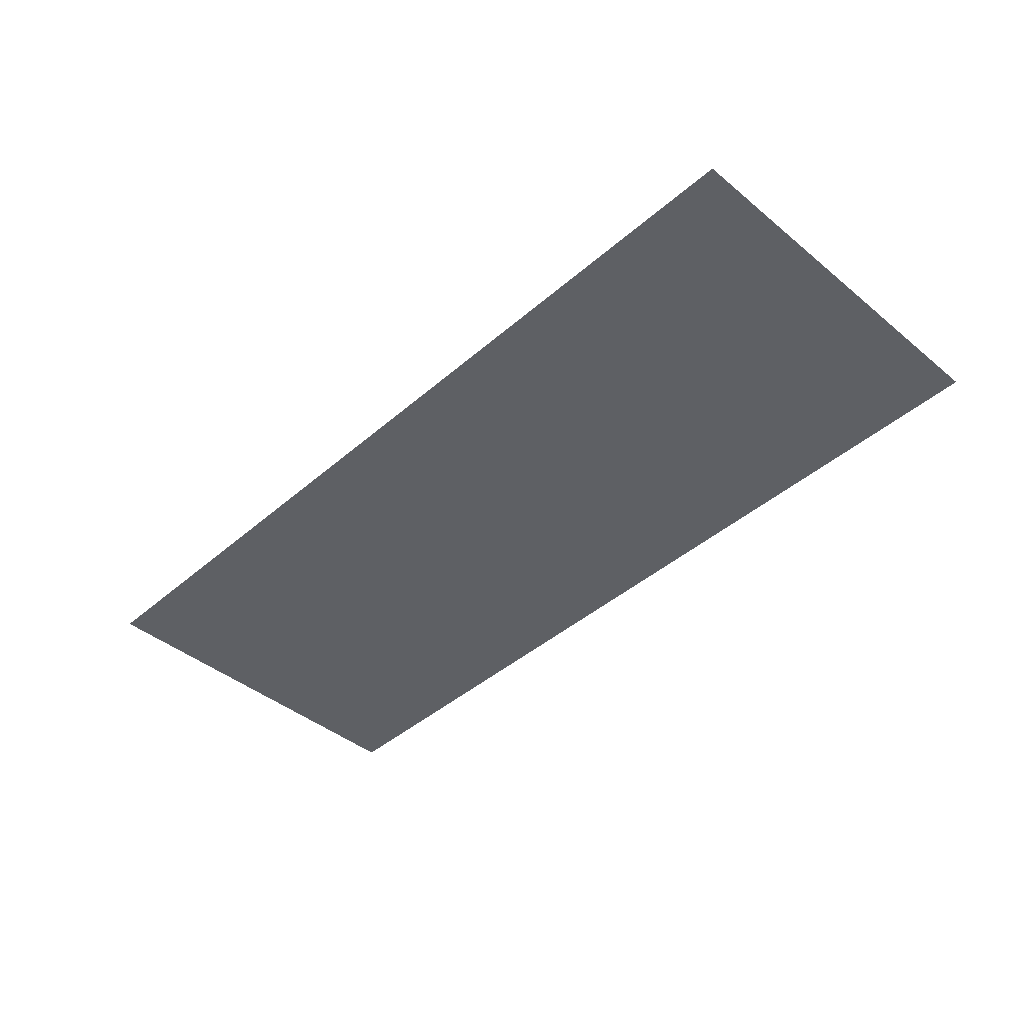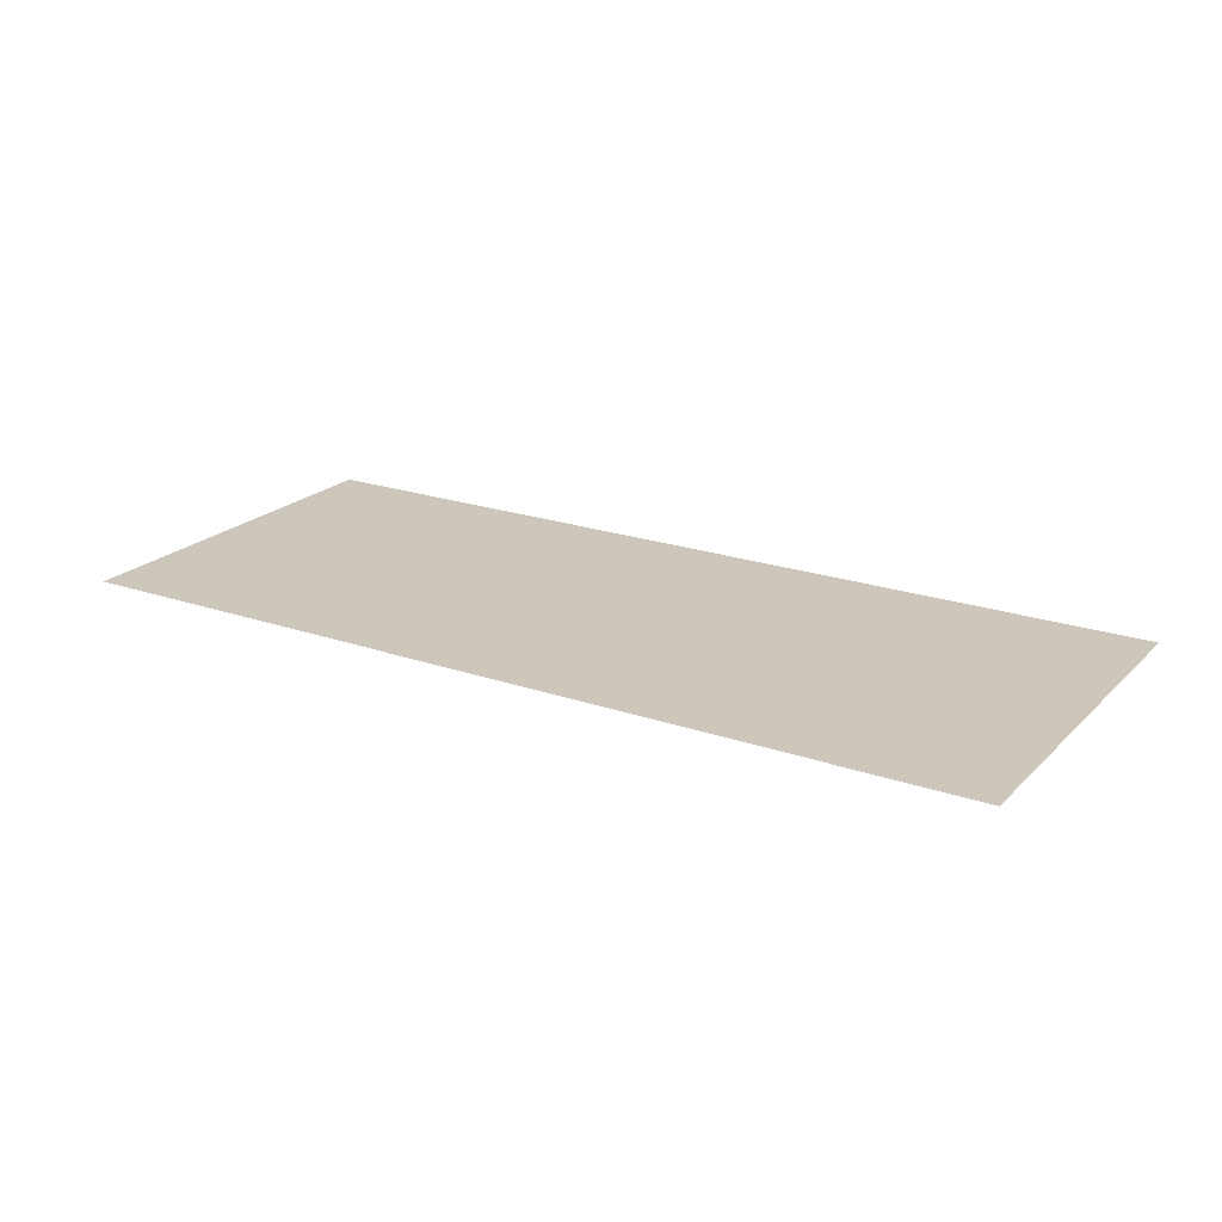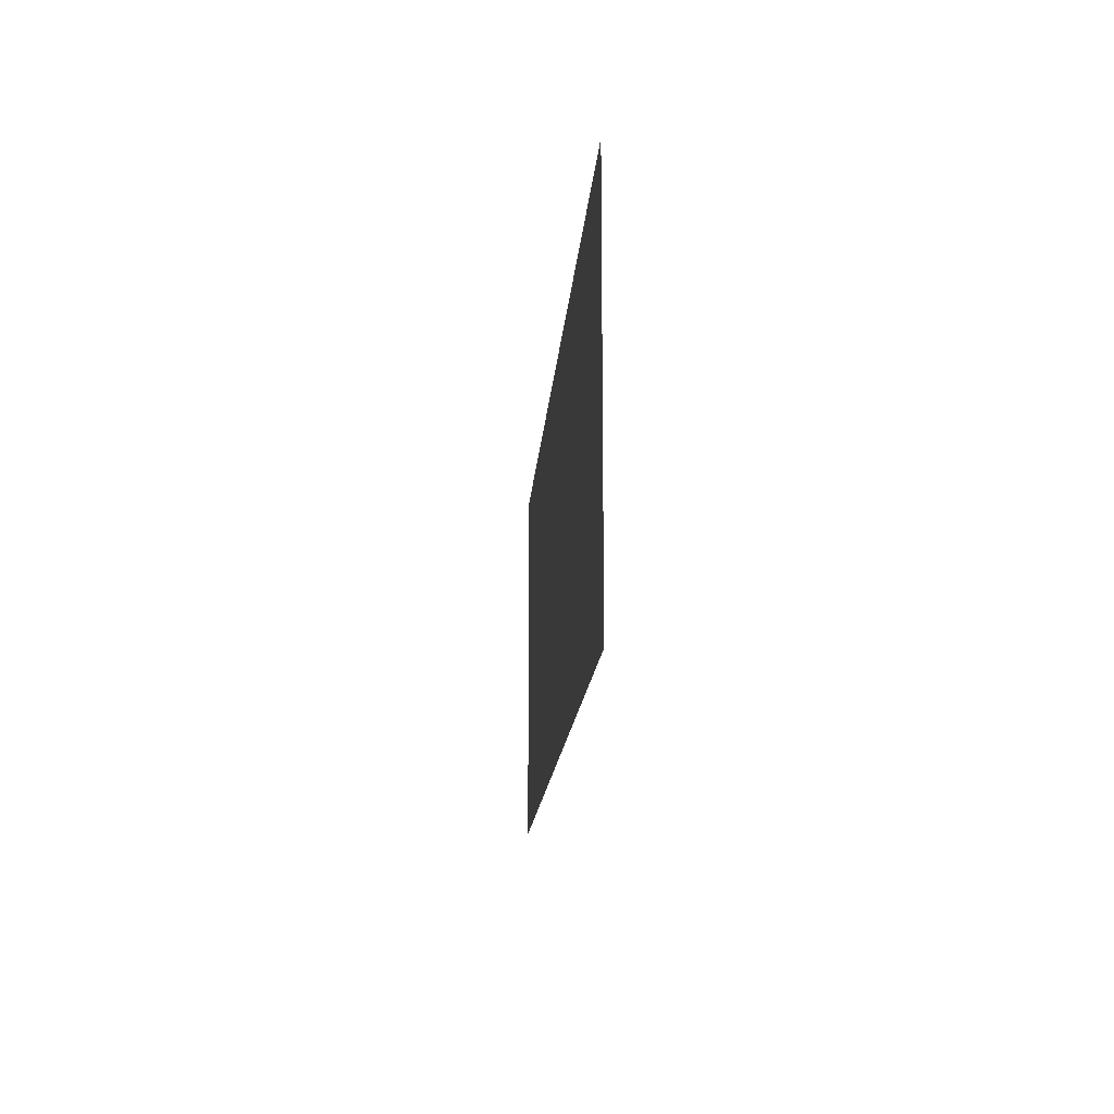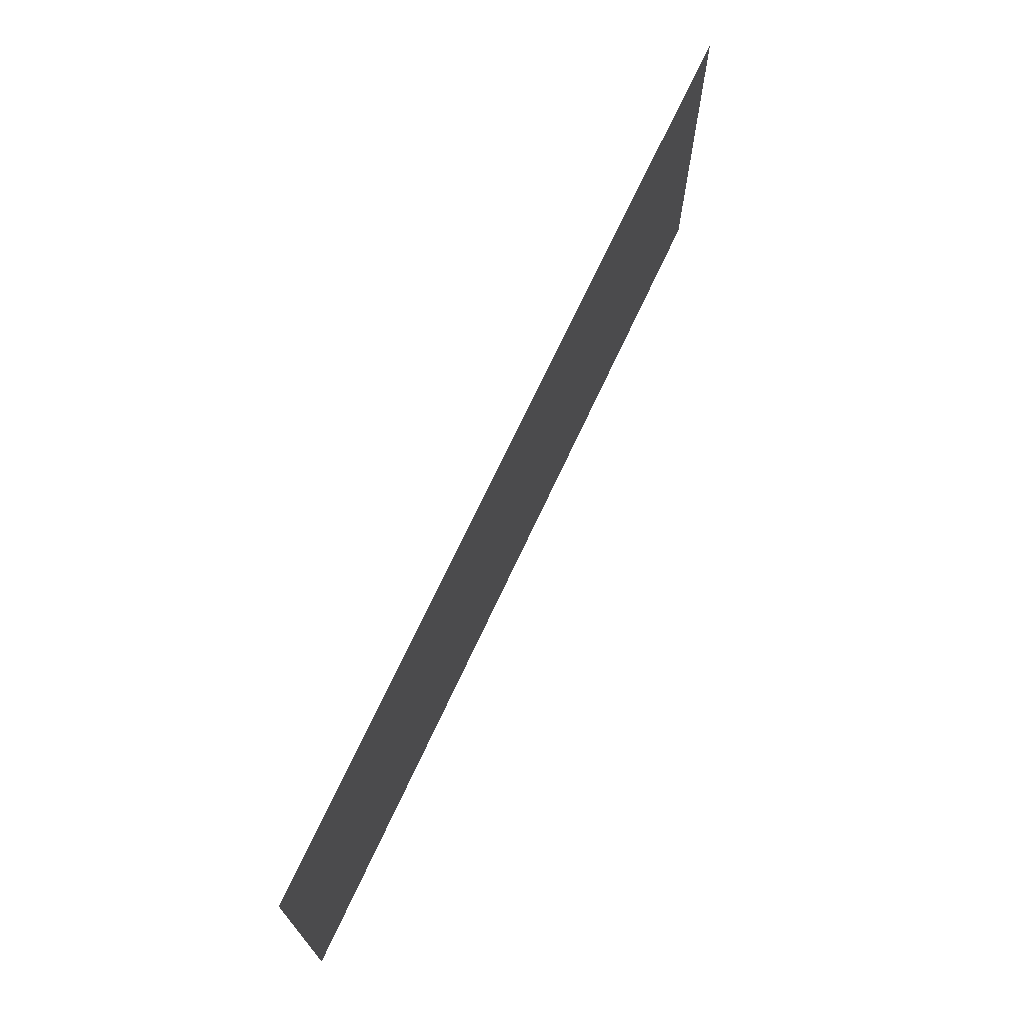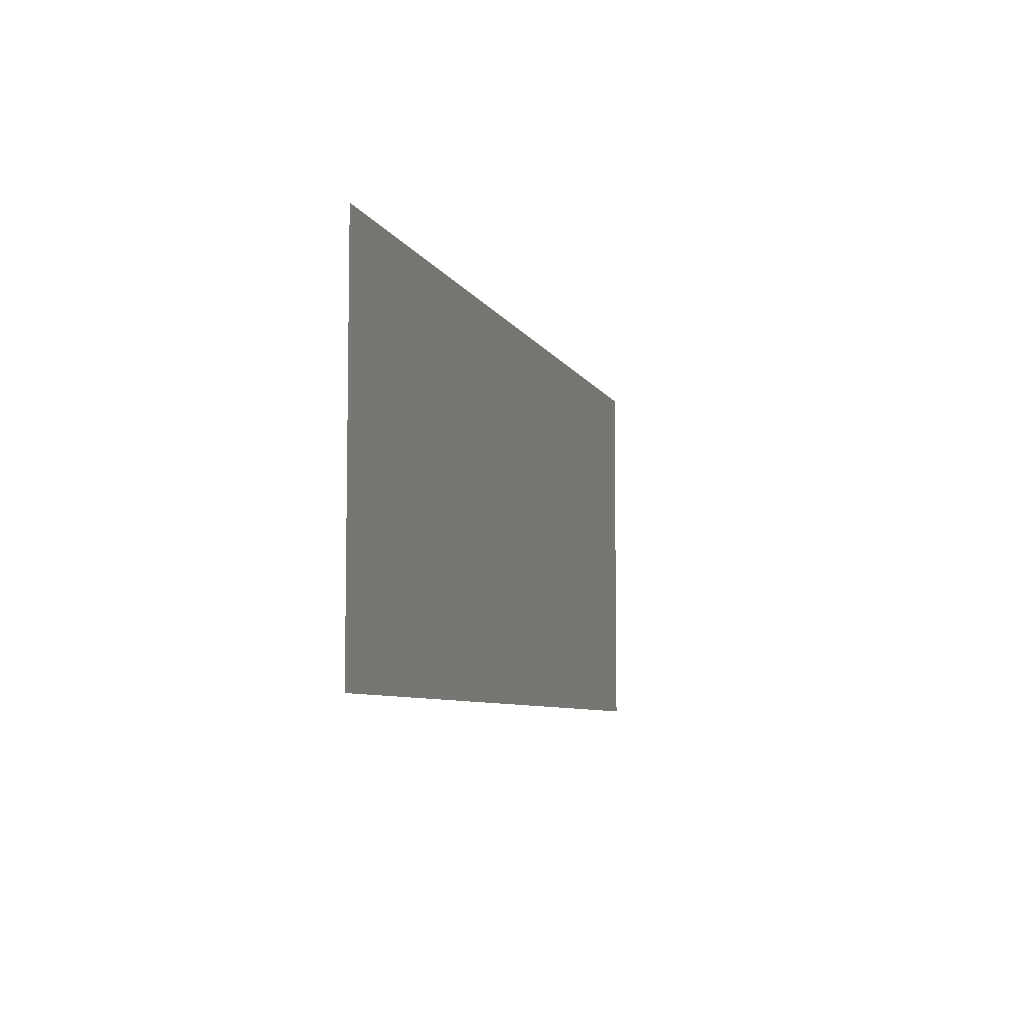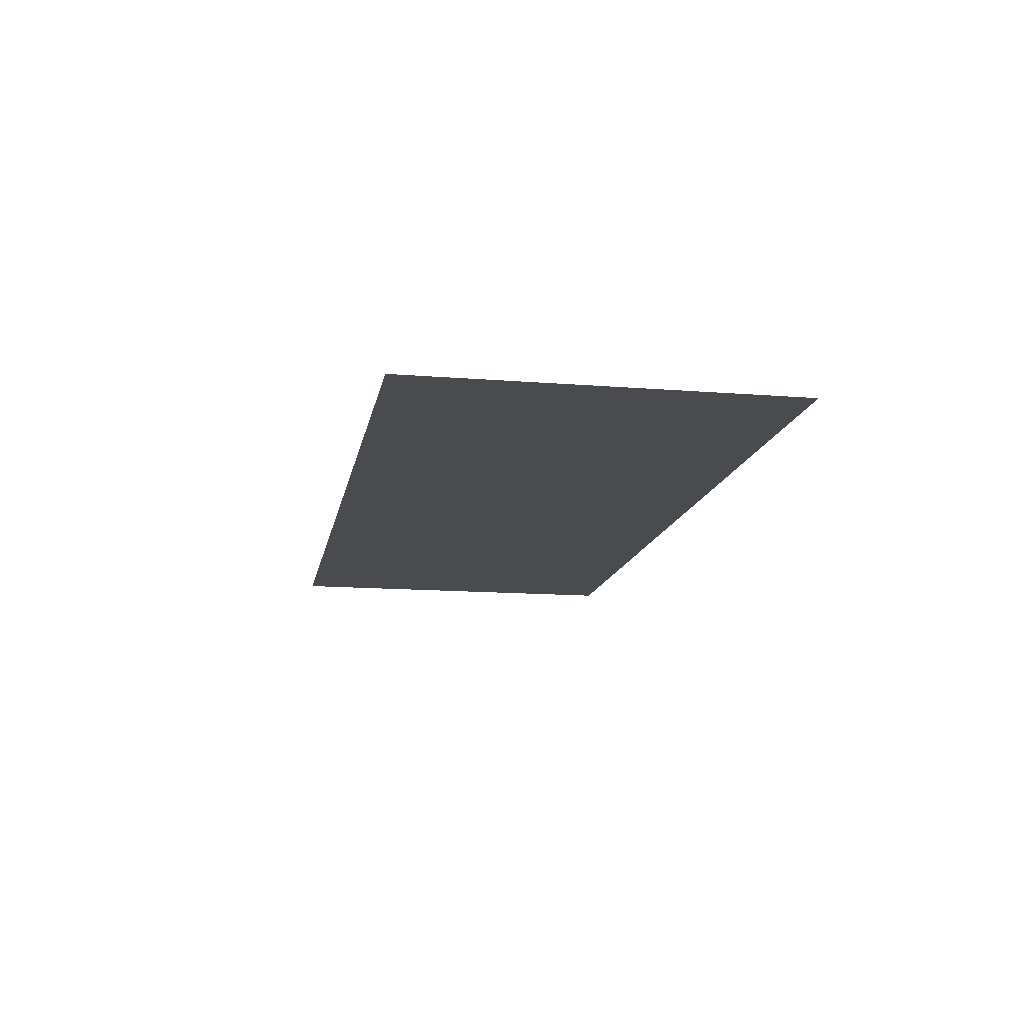
<metadata>
{"format":"obj","ext":"obj","renderer":"f3d","projection":"perspective","resolution":1024,"background":"white","views":[{"elev":-42.9,"azim":45.8,"up":"+Y"},{"elev":21.3,"azim":31.6,"up":"+Y"},{"elev":-15.4,"azim":-94.0,"up":"+Z"},{"elev":70.2,"azim":-65.1,"up":"+Z"},{"elev":-6.8,"azim":-74.0,"up":"+Z"},{"elev":-13.8,"azim":-100.2,"up":"+Y"}]}
</metadata>
<code>
o mesh19/mesh19-geometry#mesh19-geometry
v 0.5586 0.4072 -0.1861
v -0.5762 0.4072 0.2847
v -0.5762 0.4072 -0.1861
v 0.5586 0.4072 0.2847
f 1 2 3
f 2 1 4
f 3 2 1
f 4 1 2

</code>
